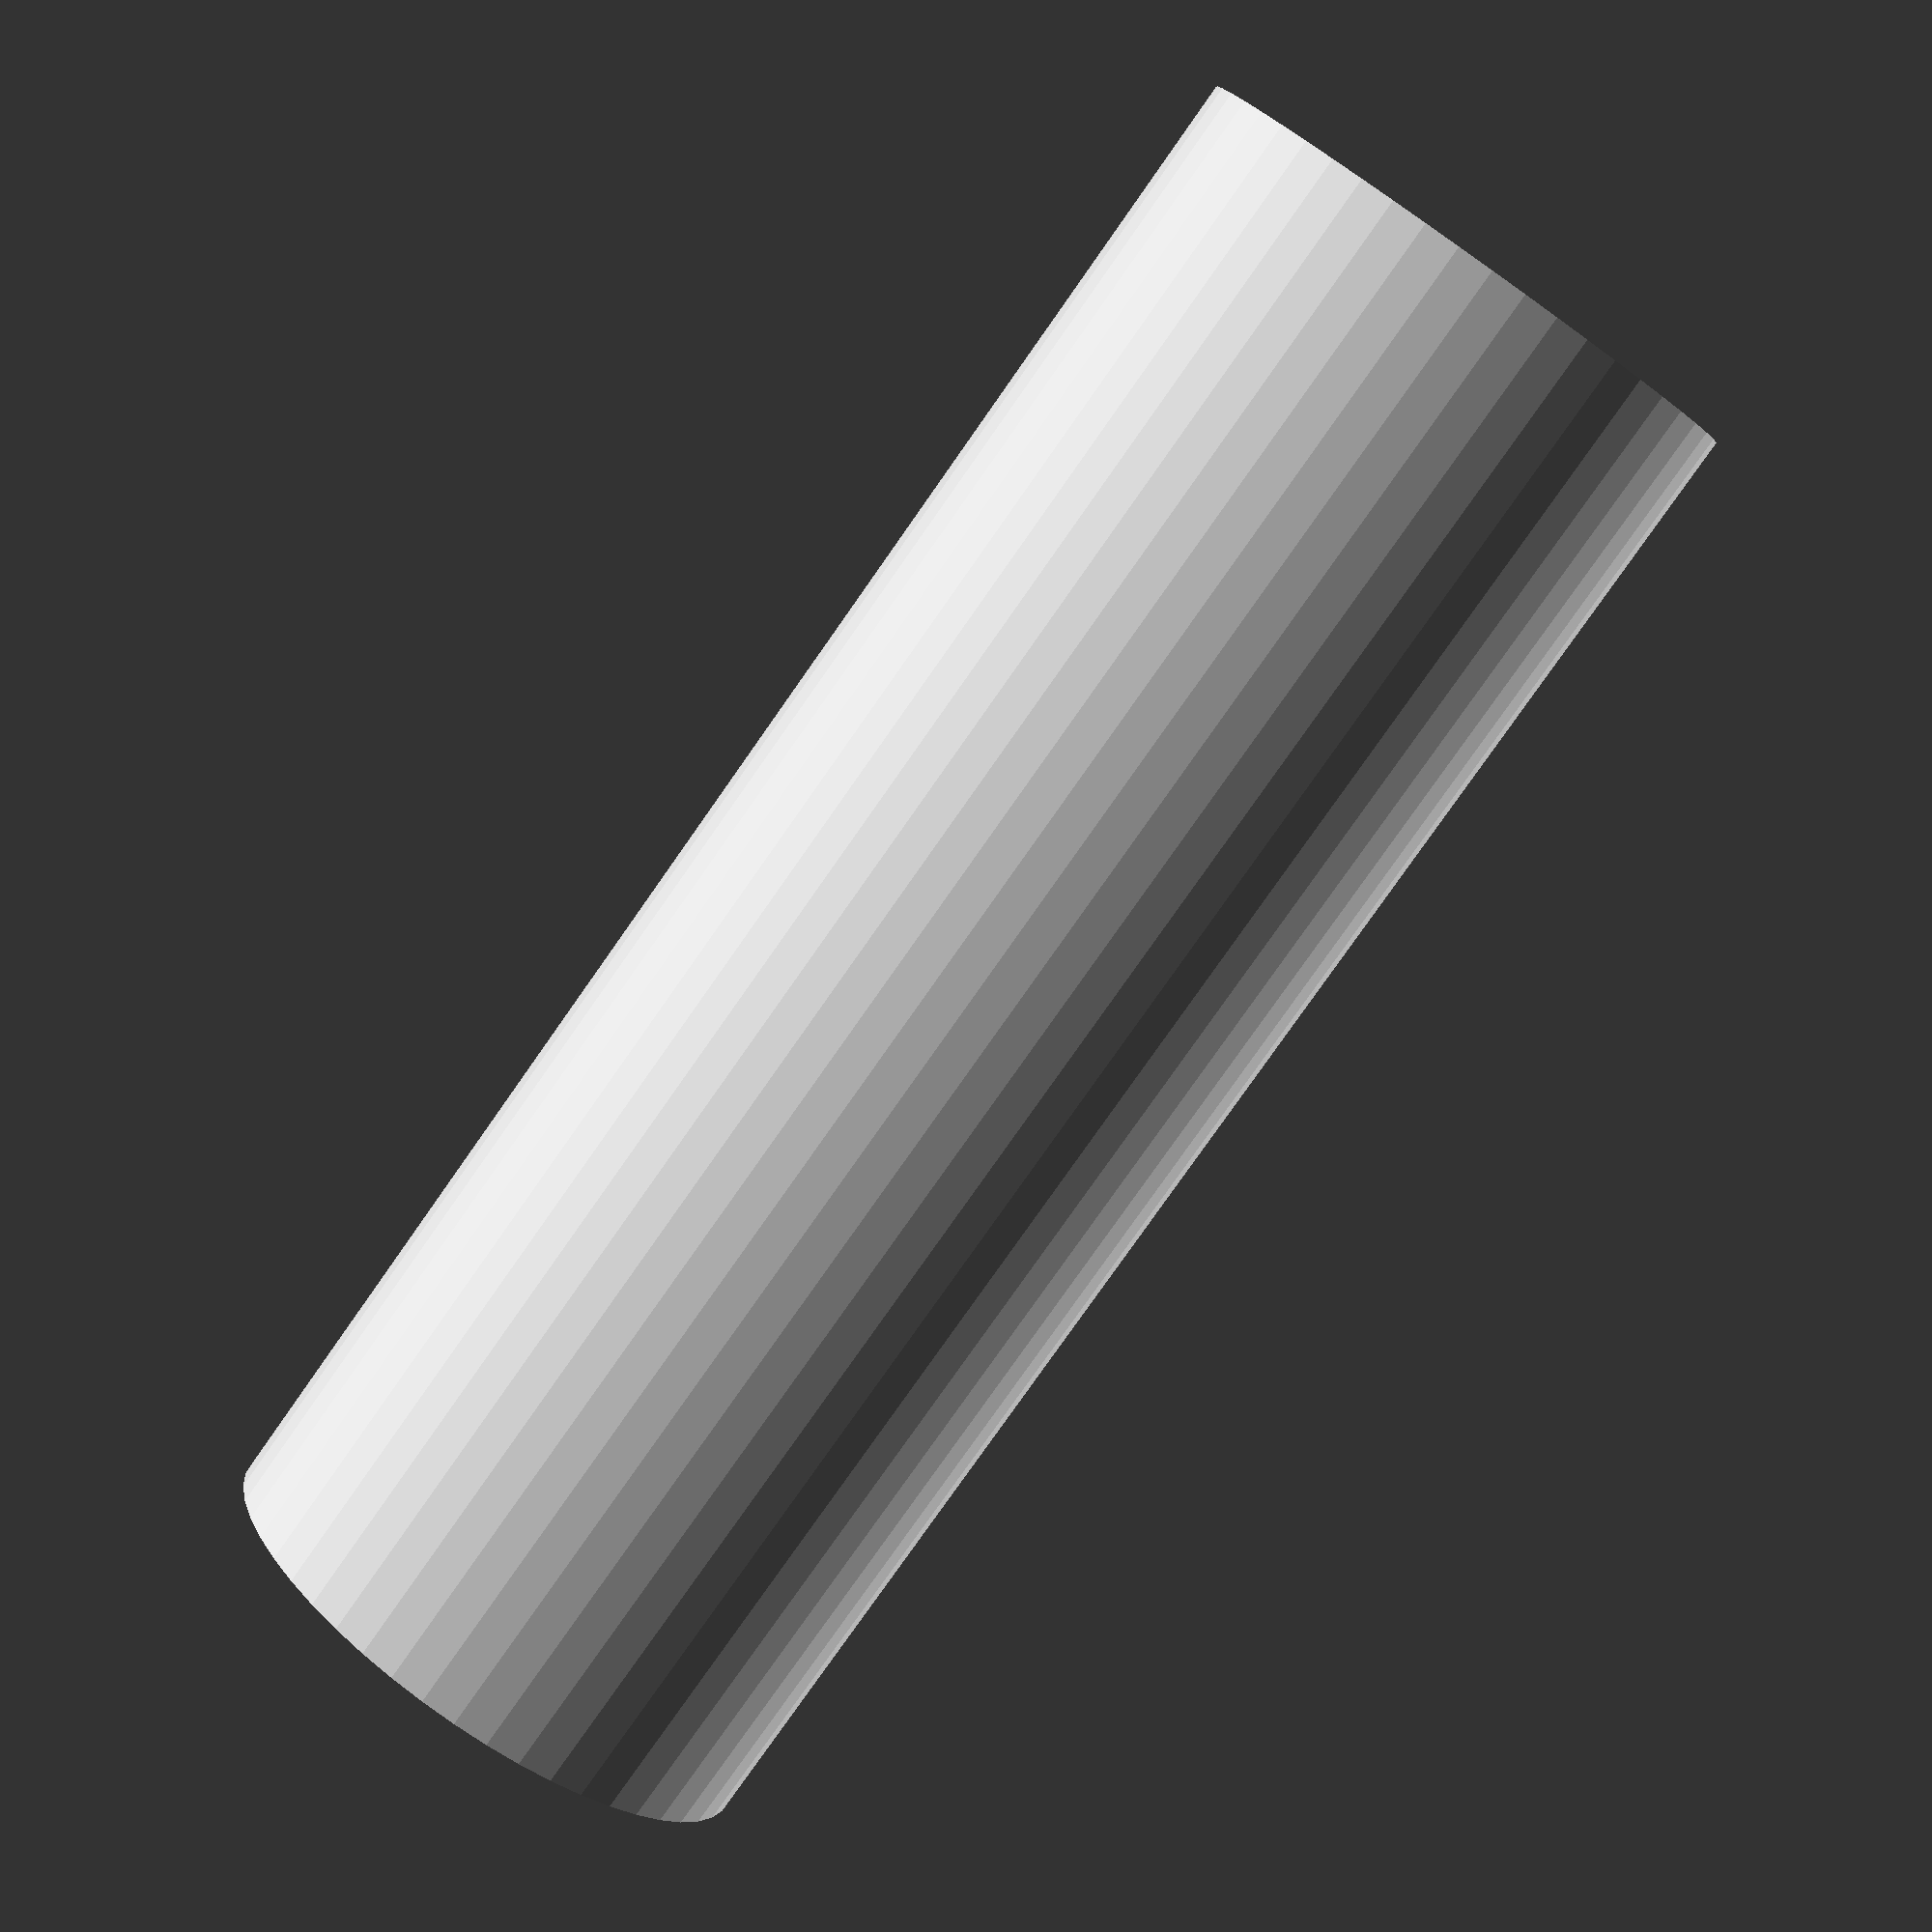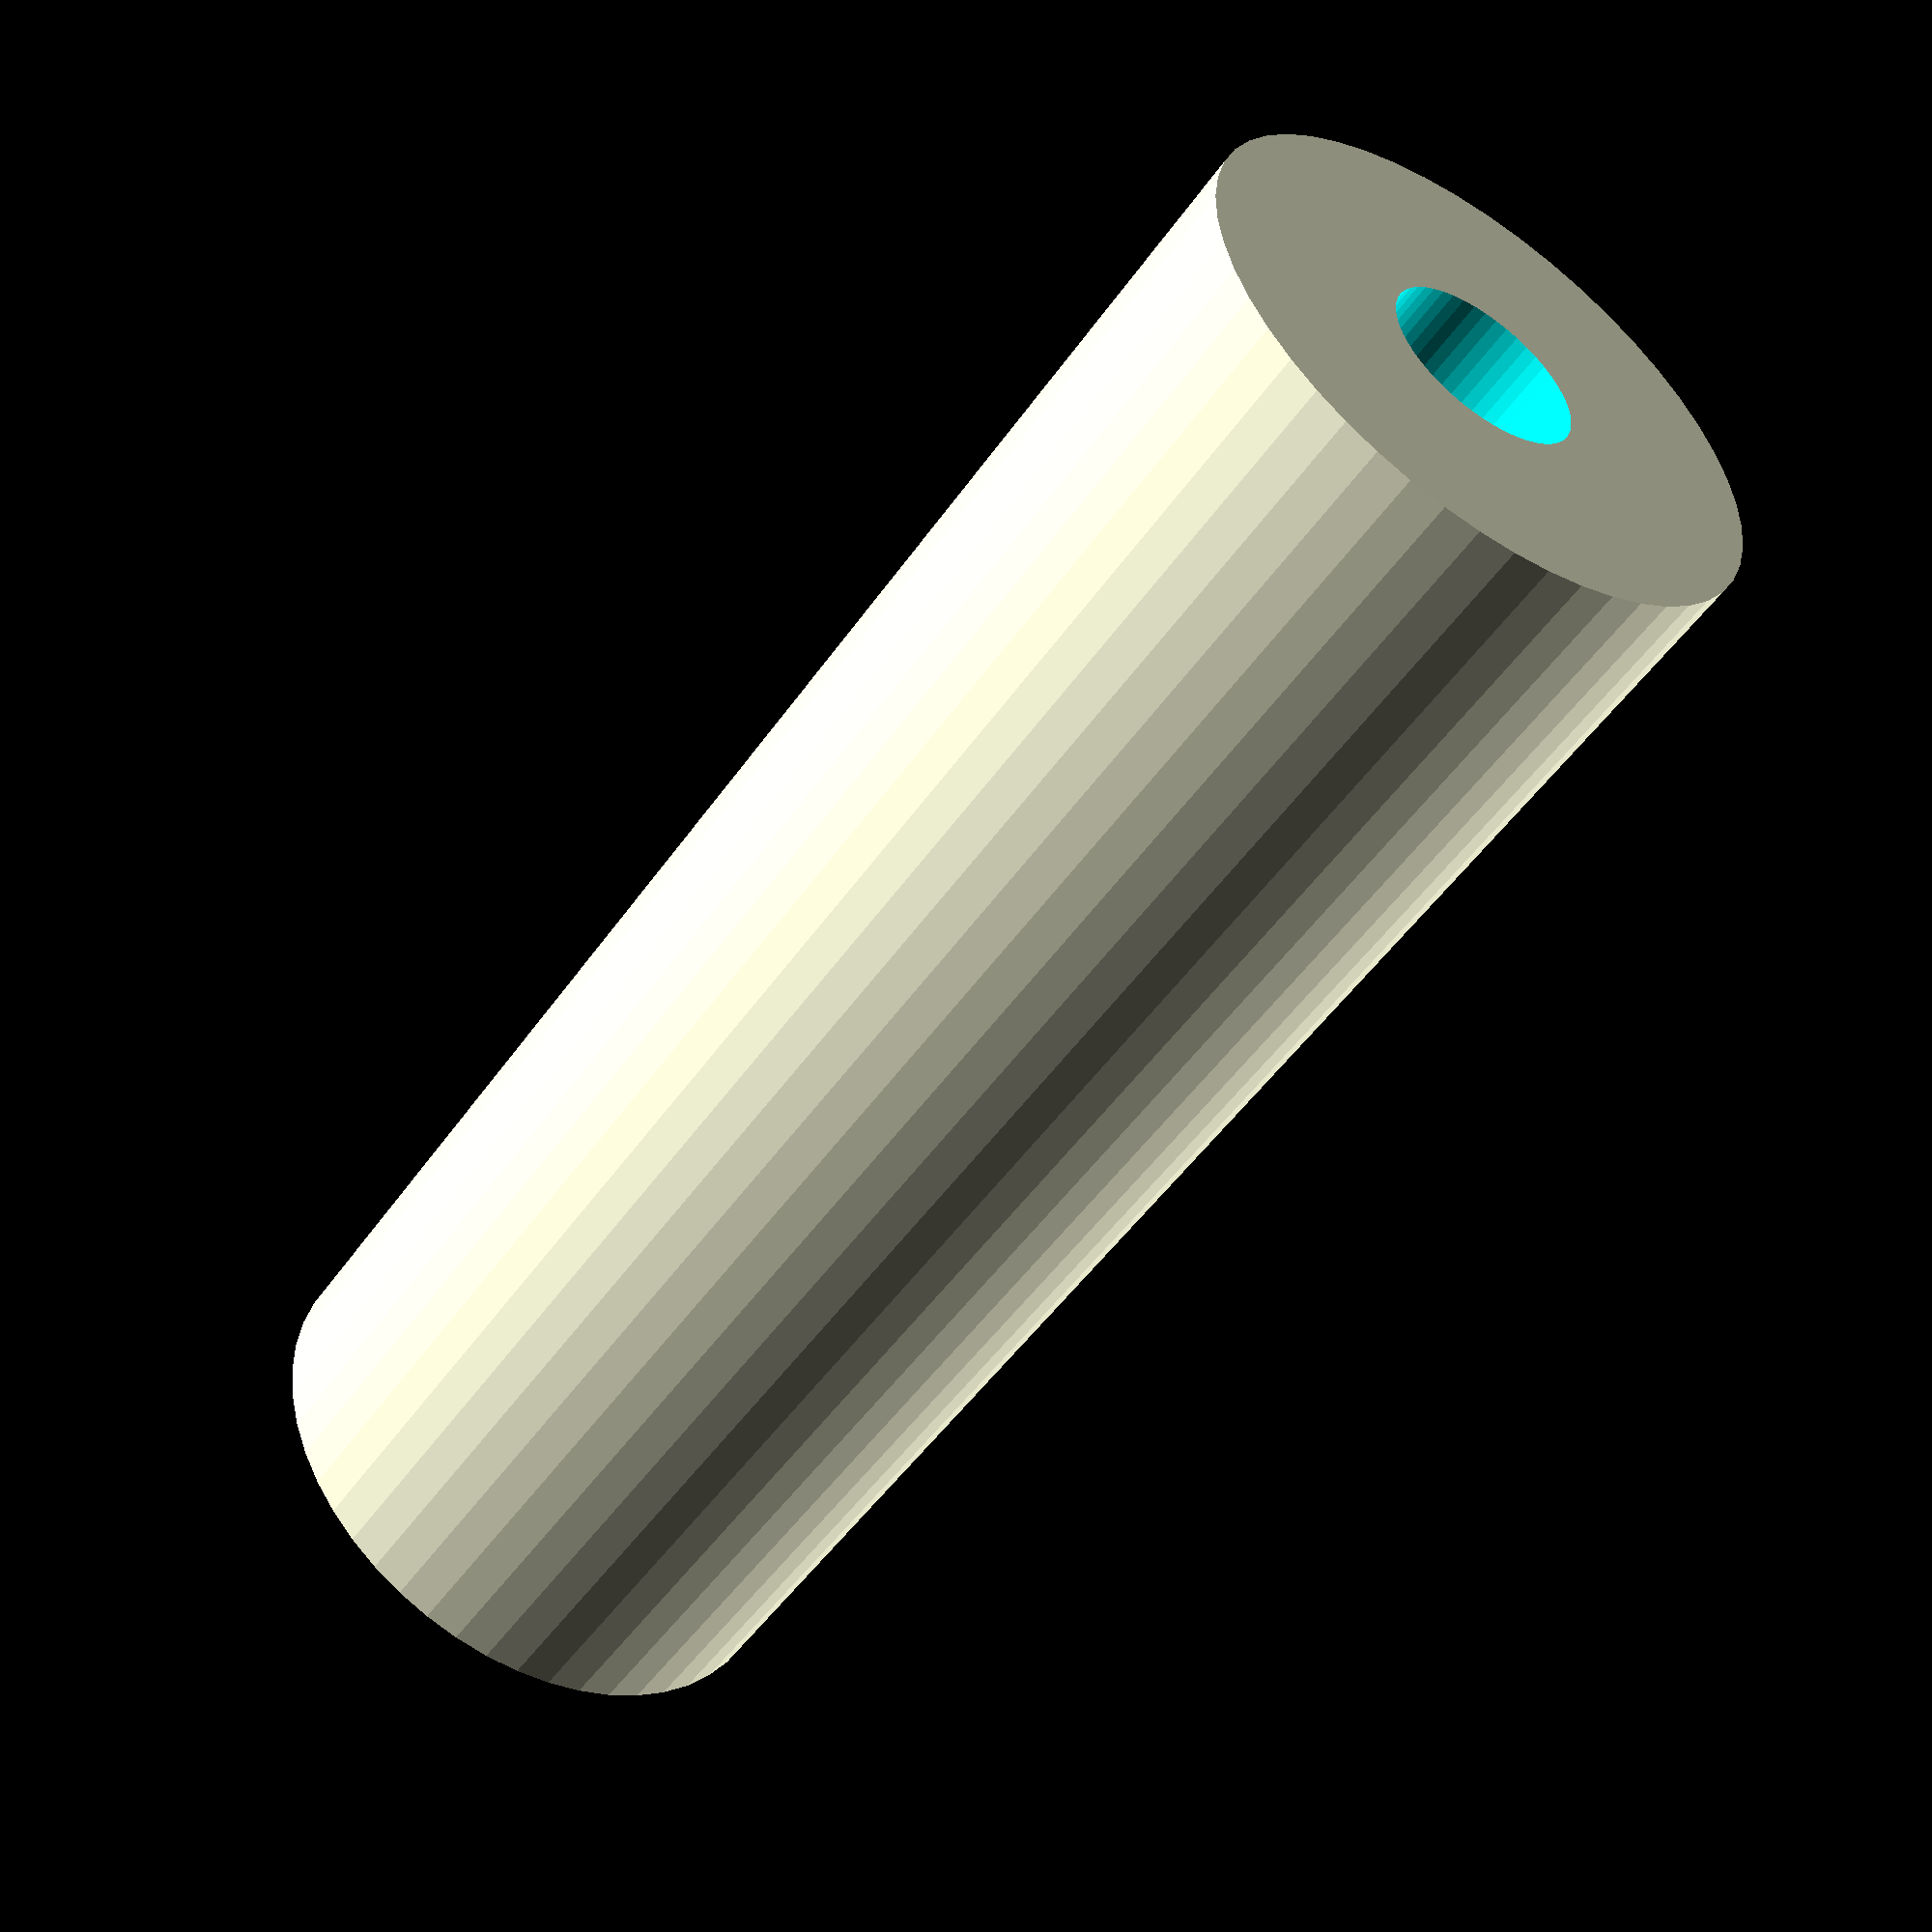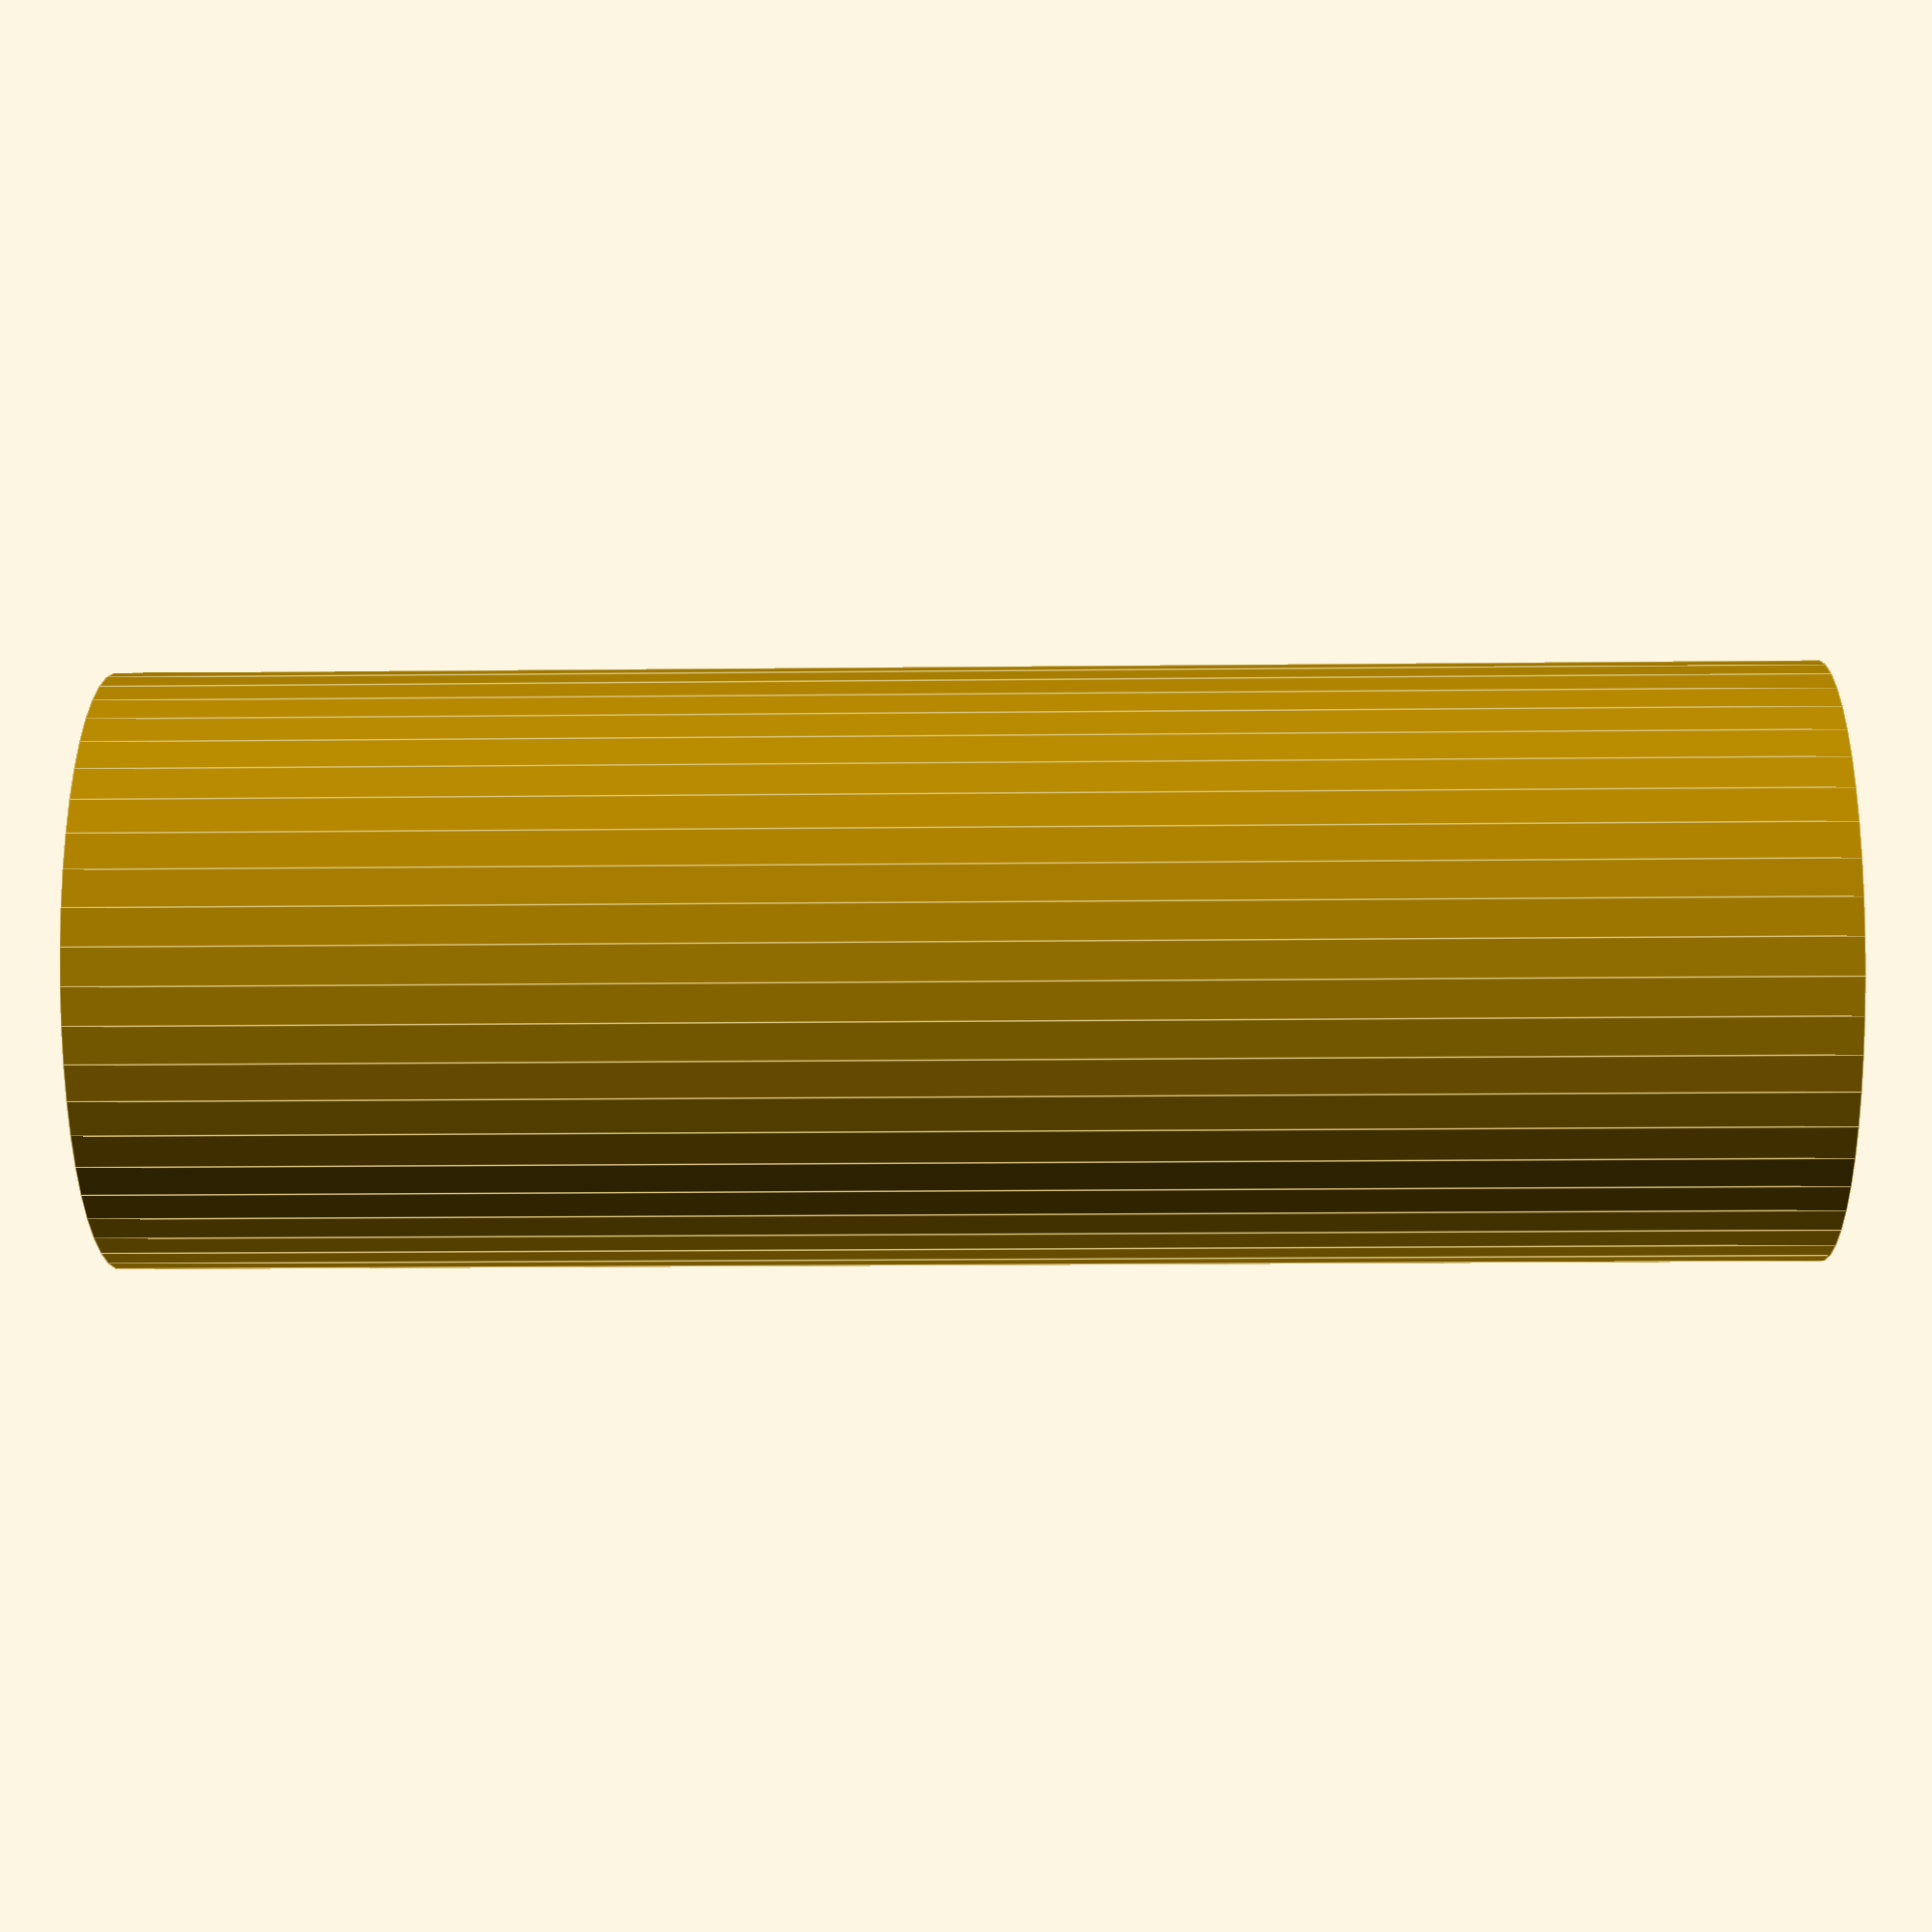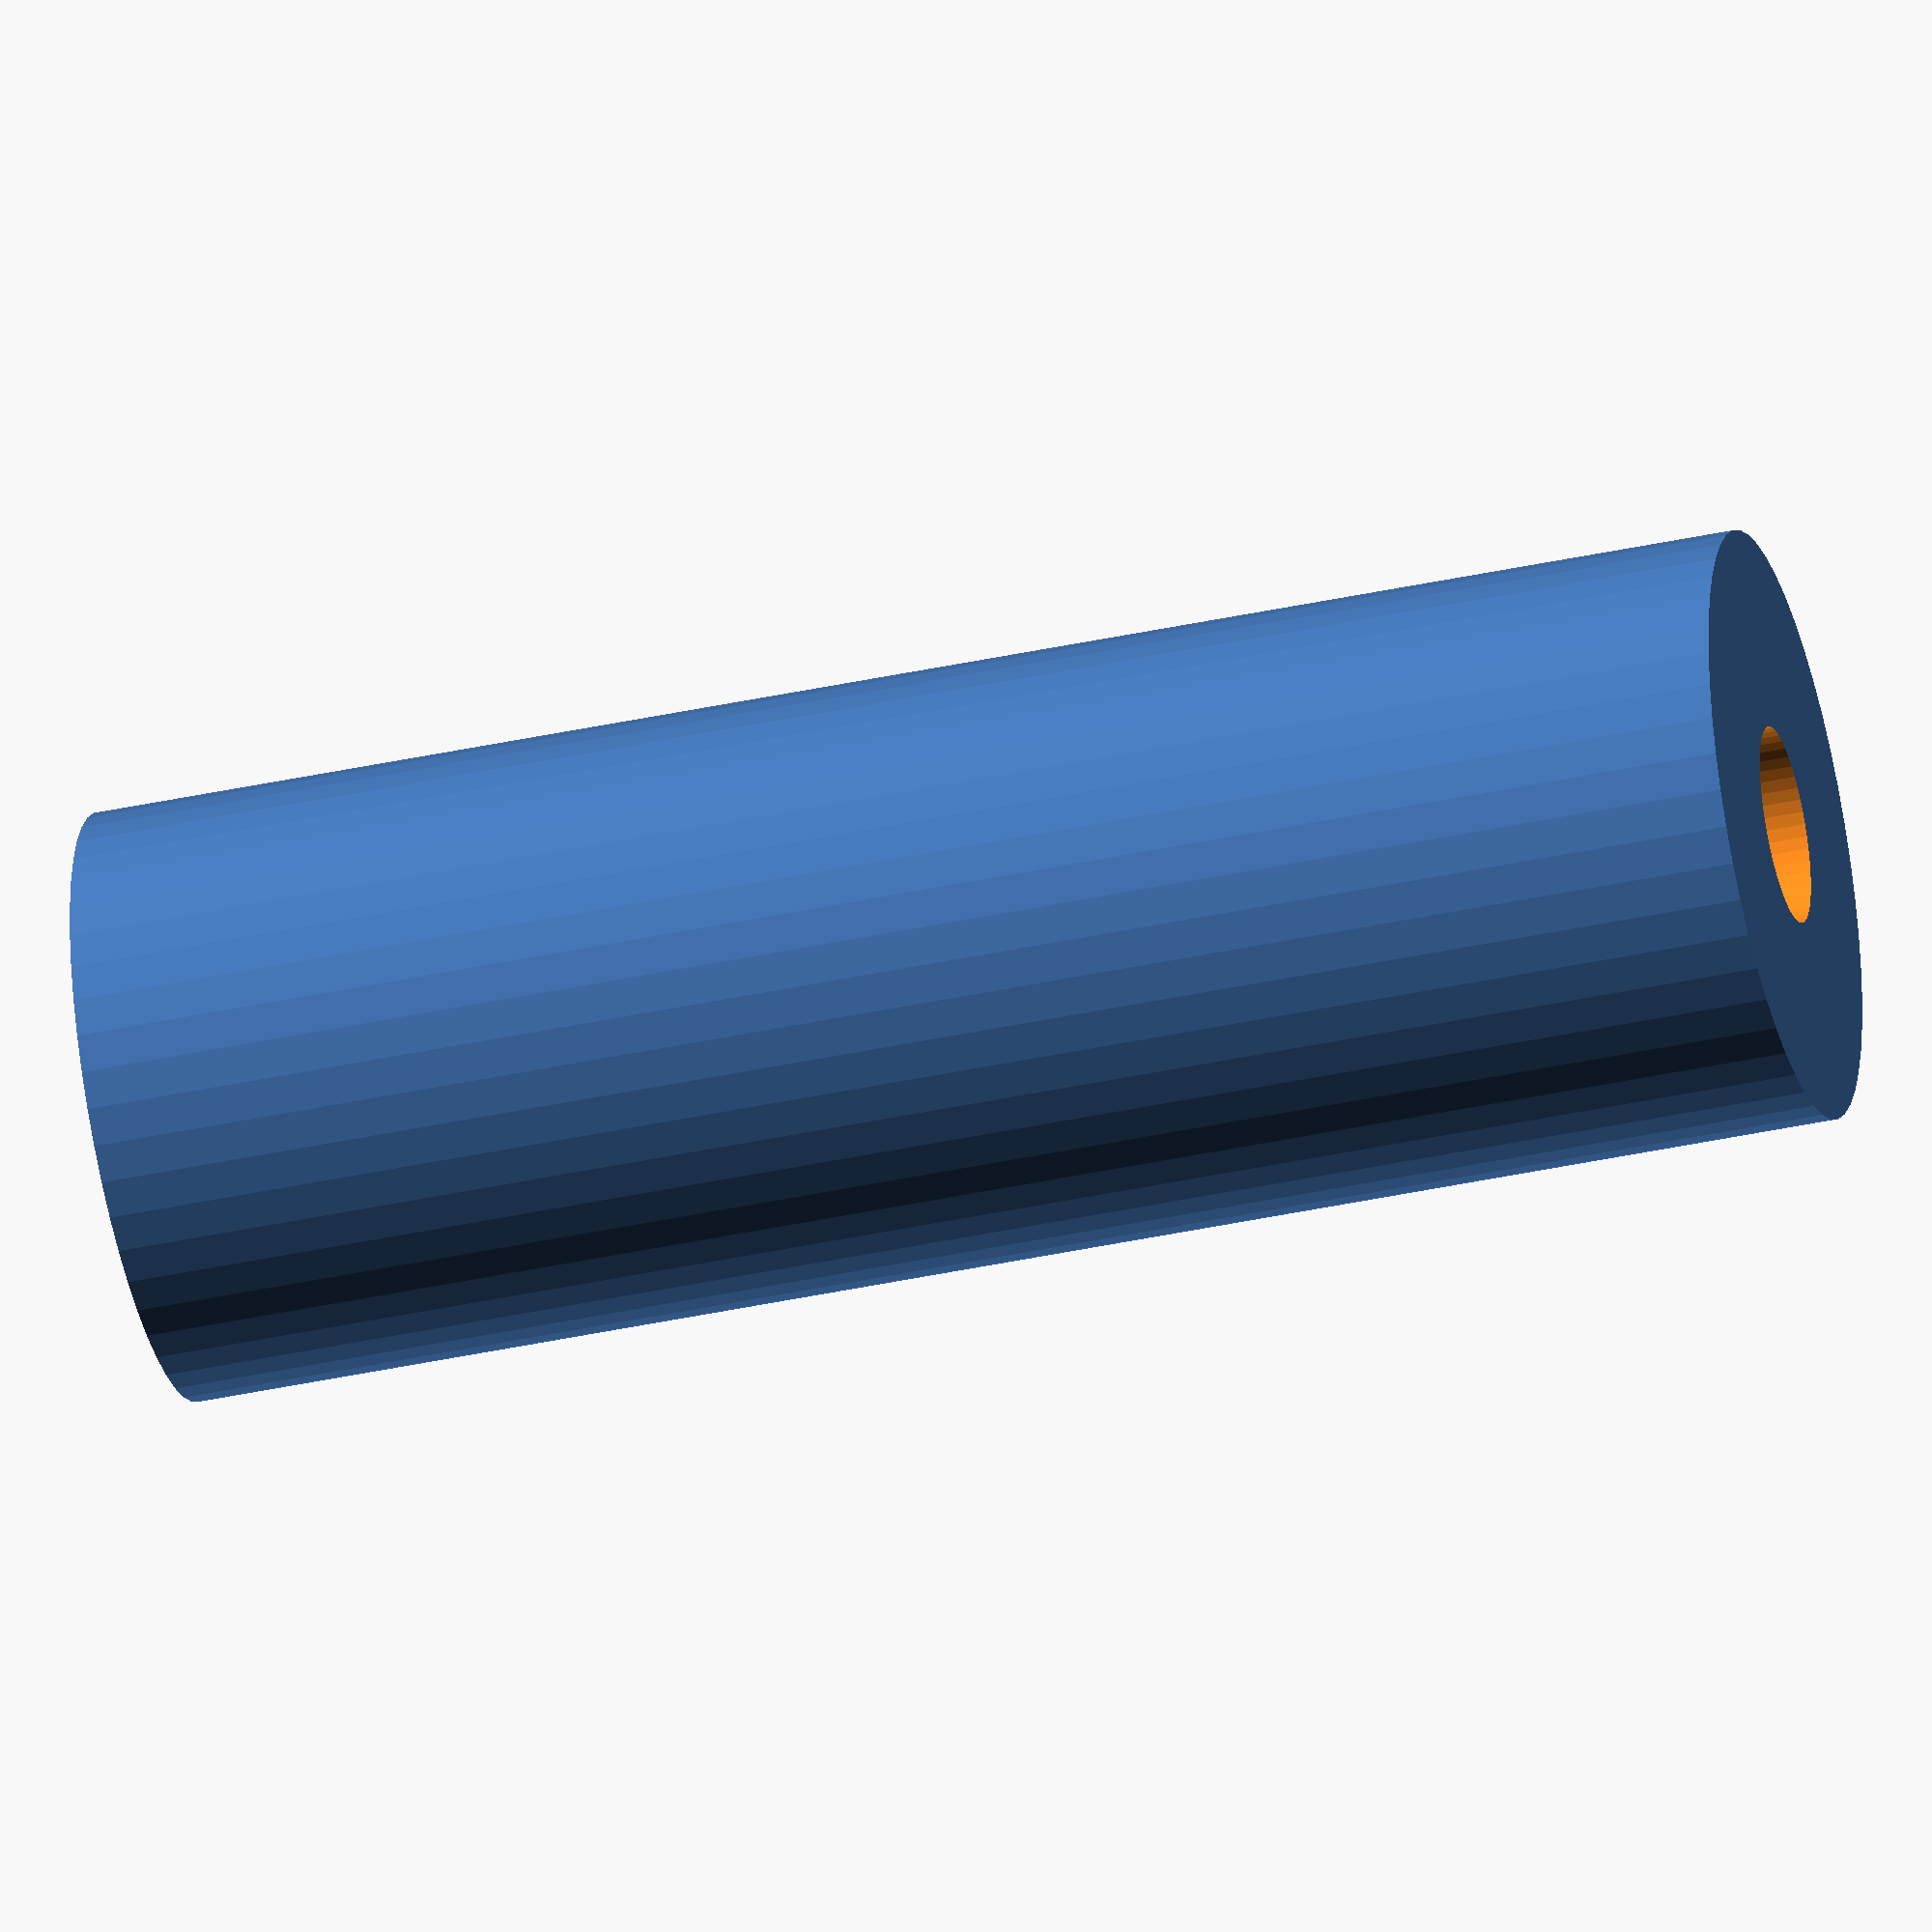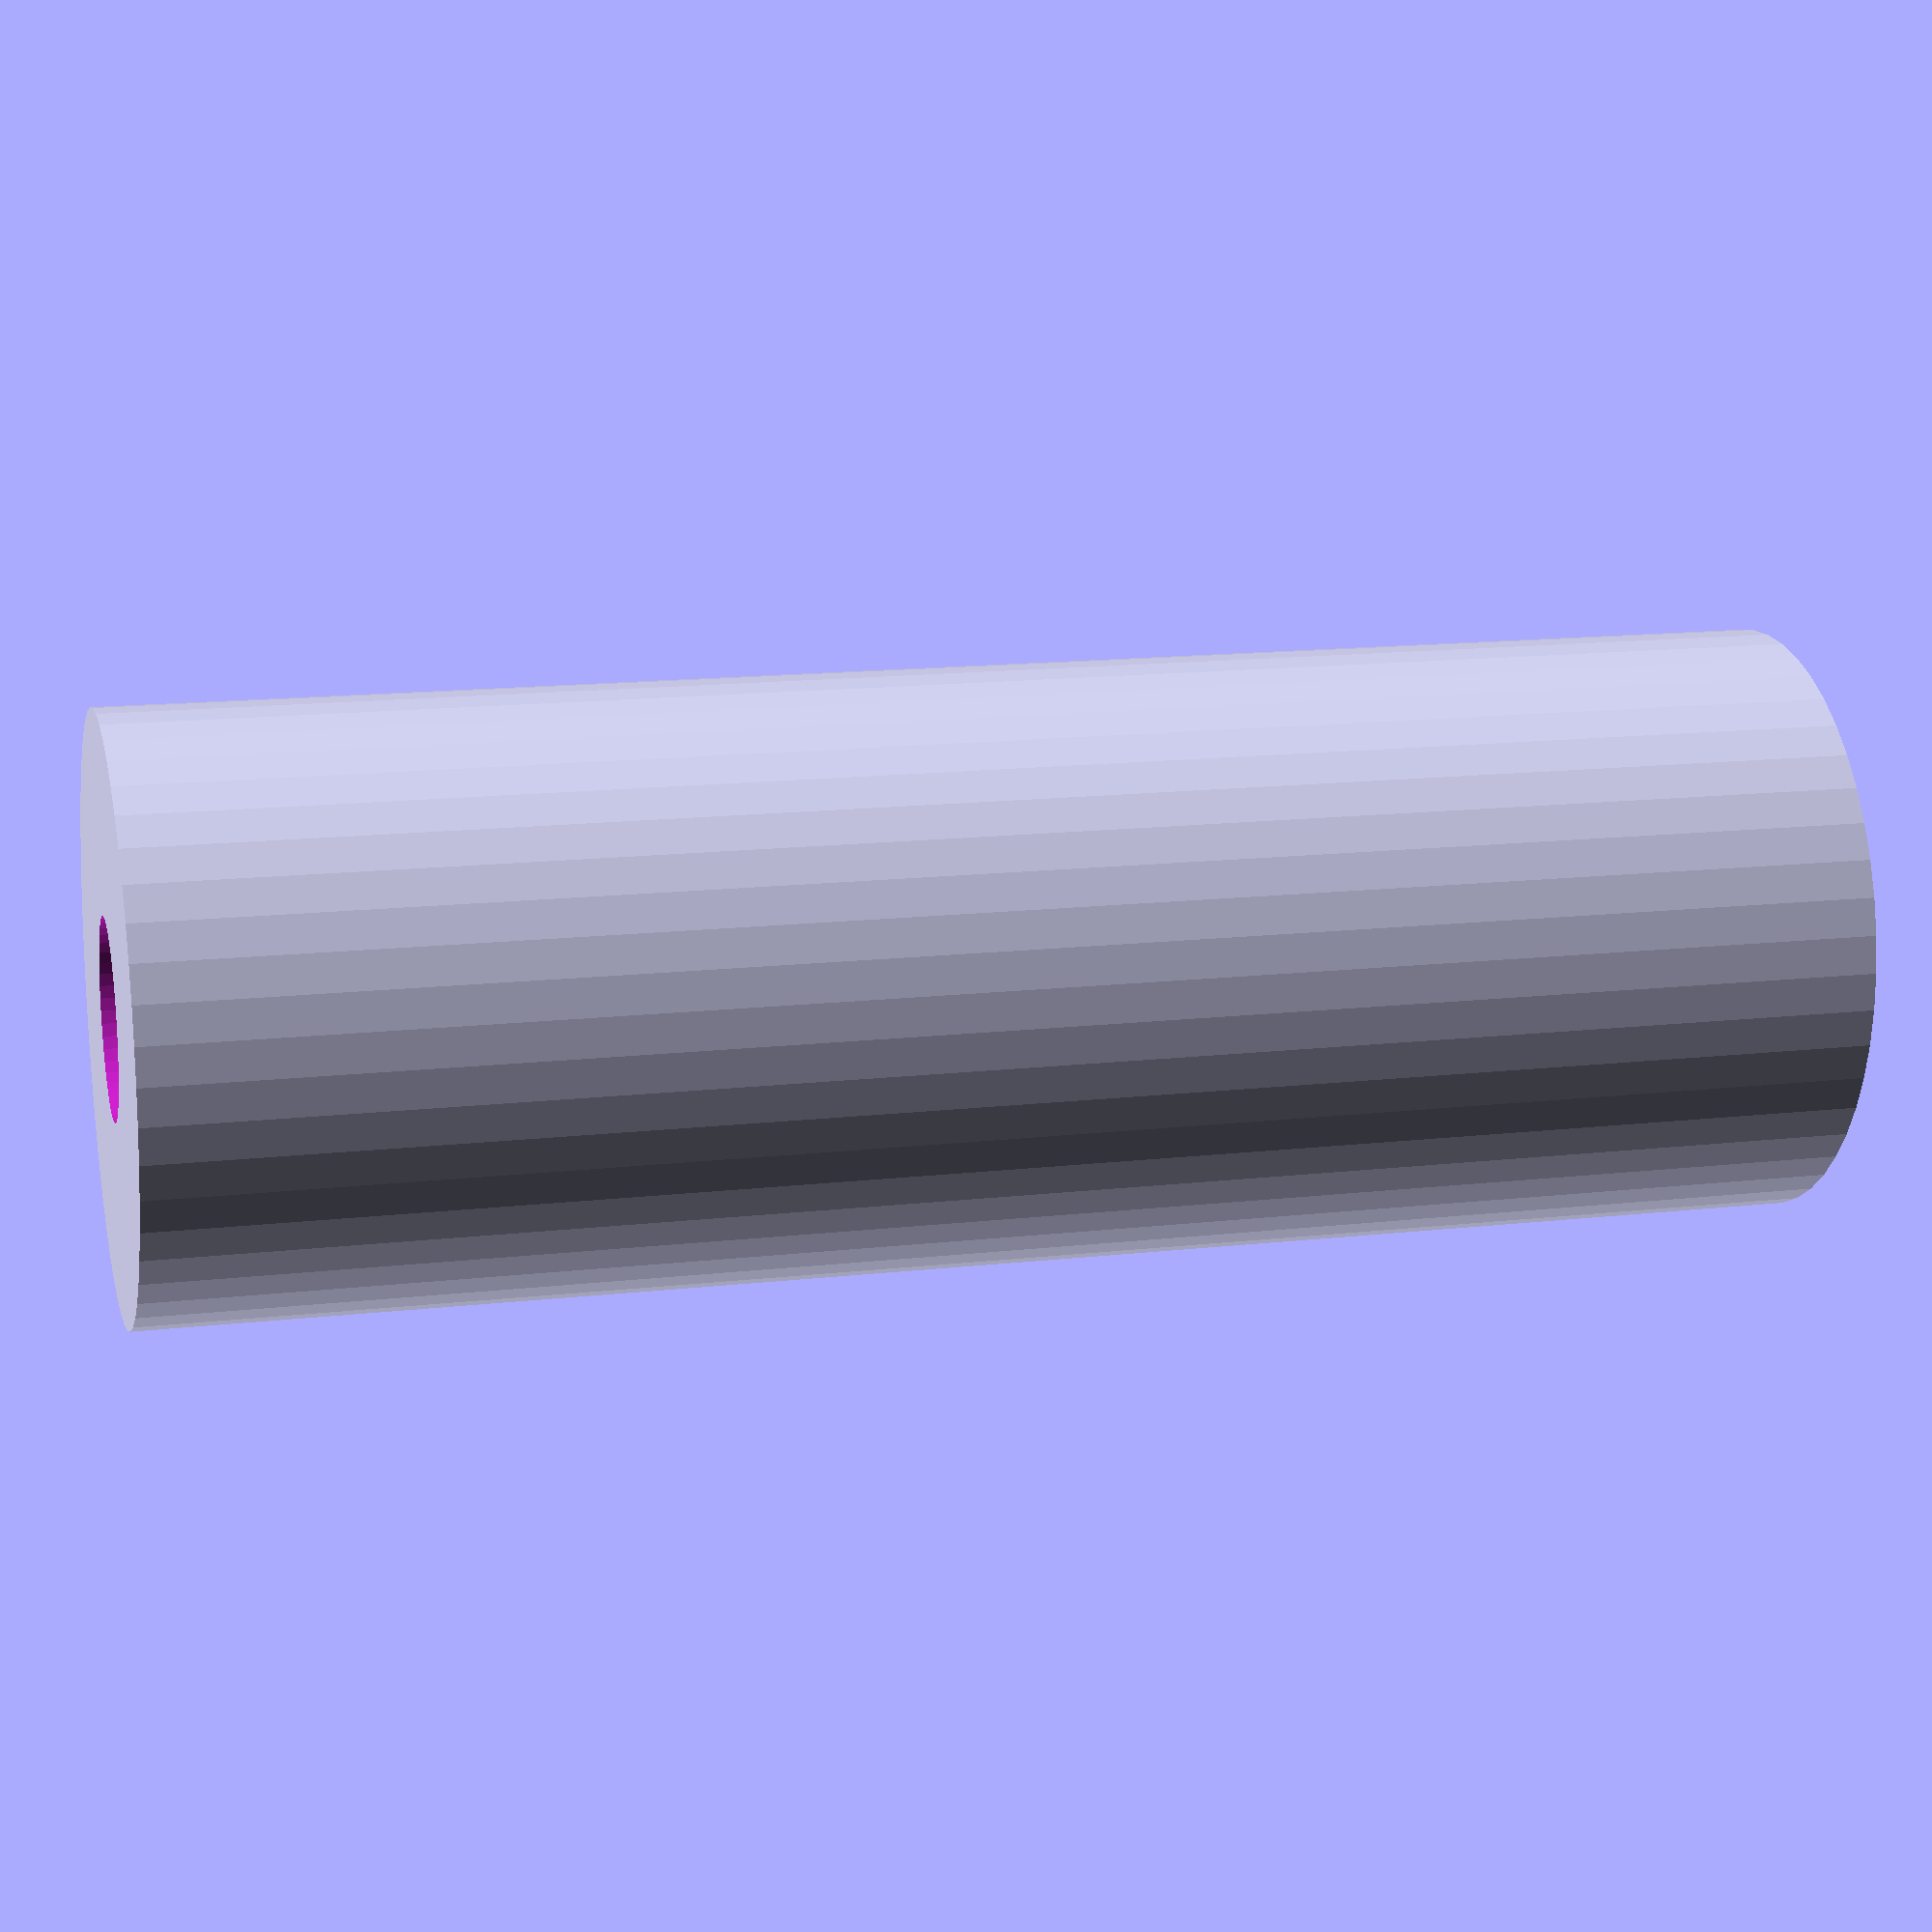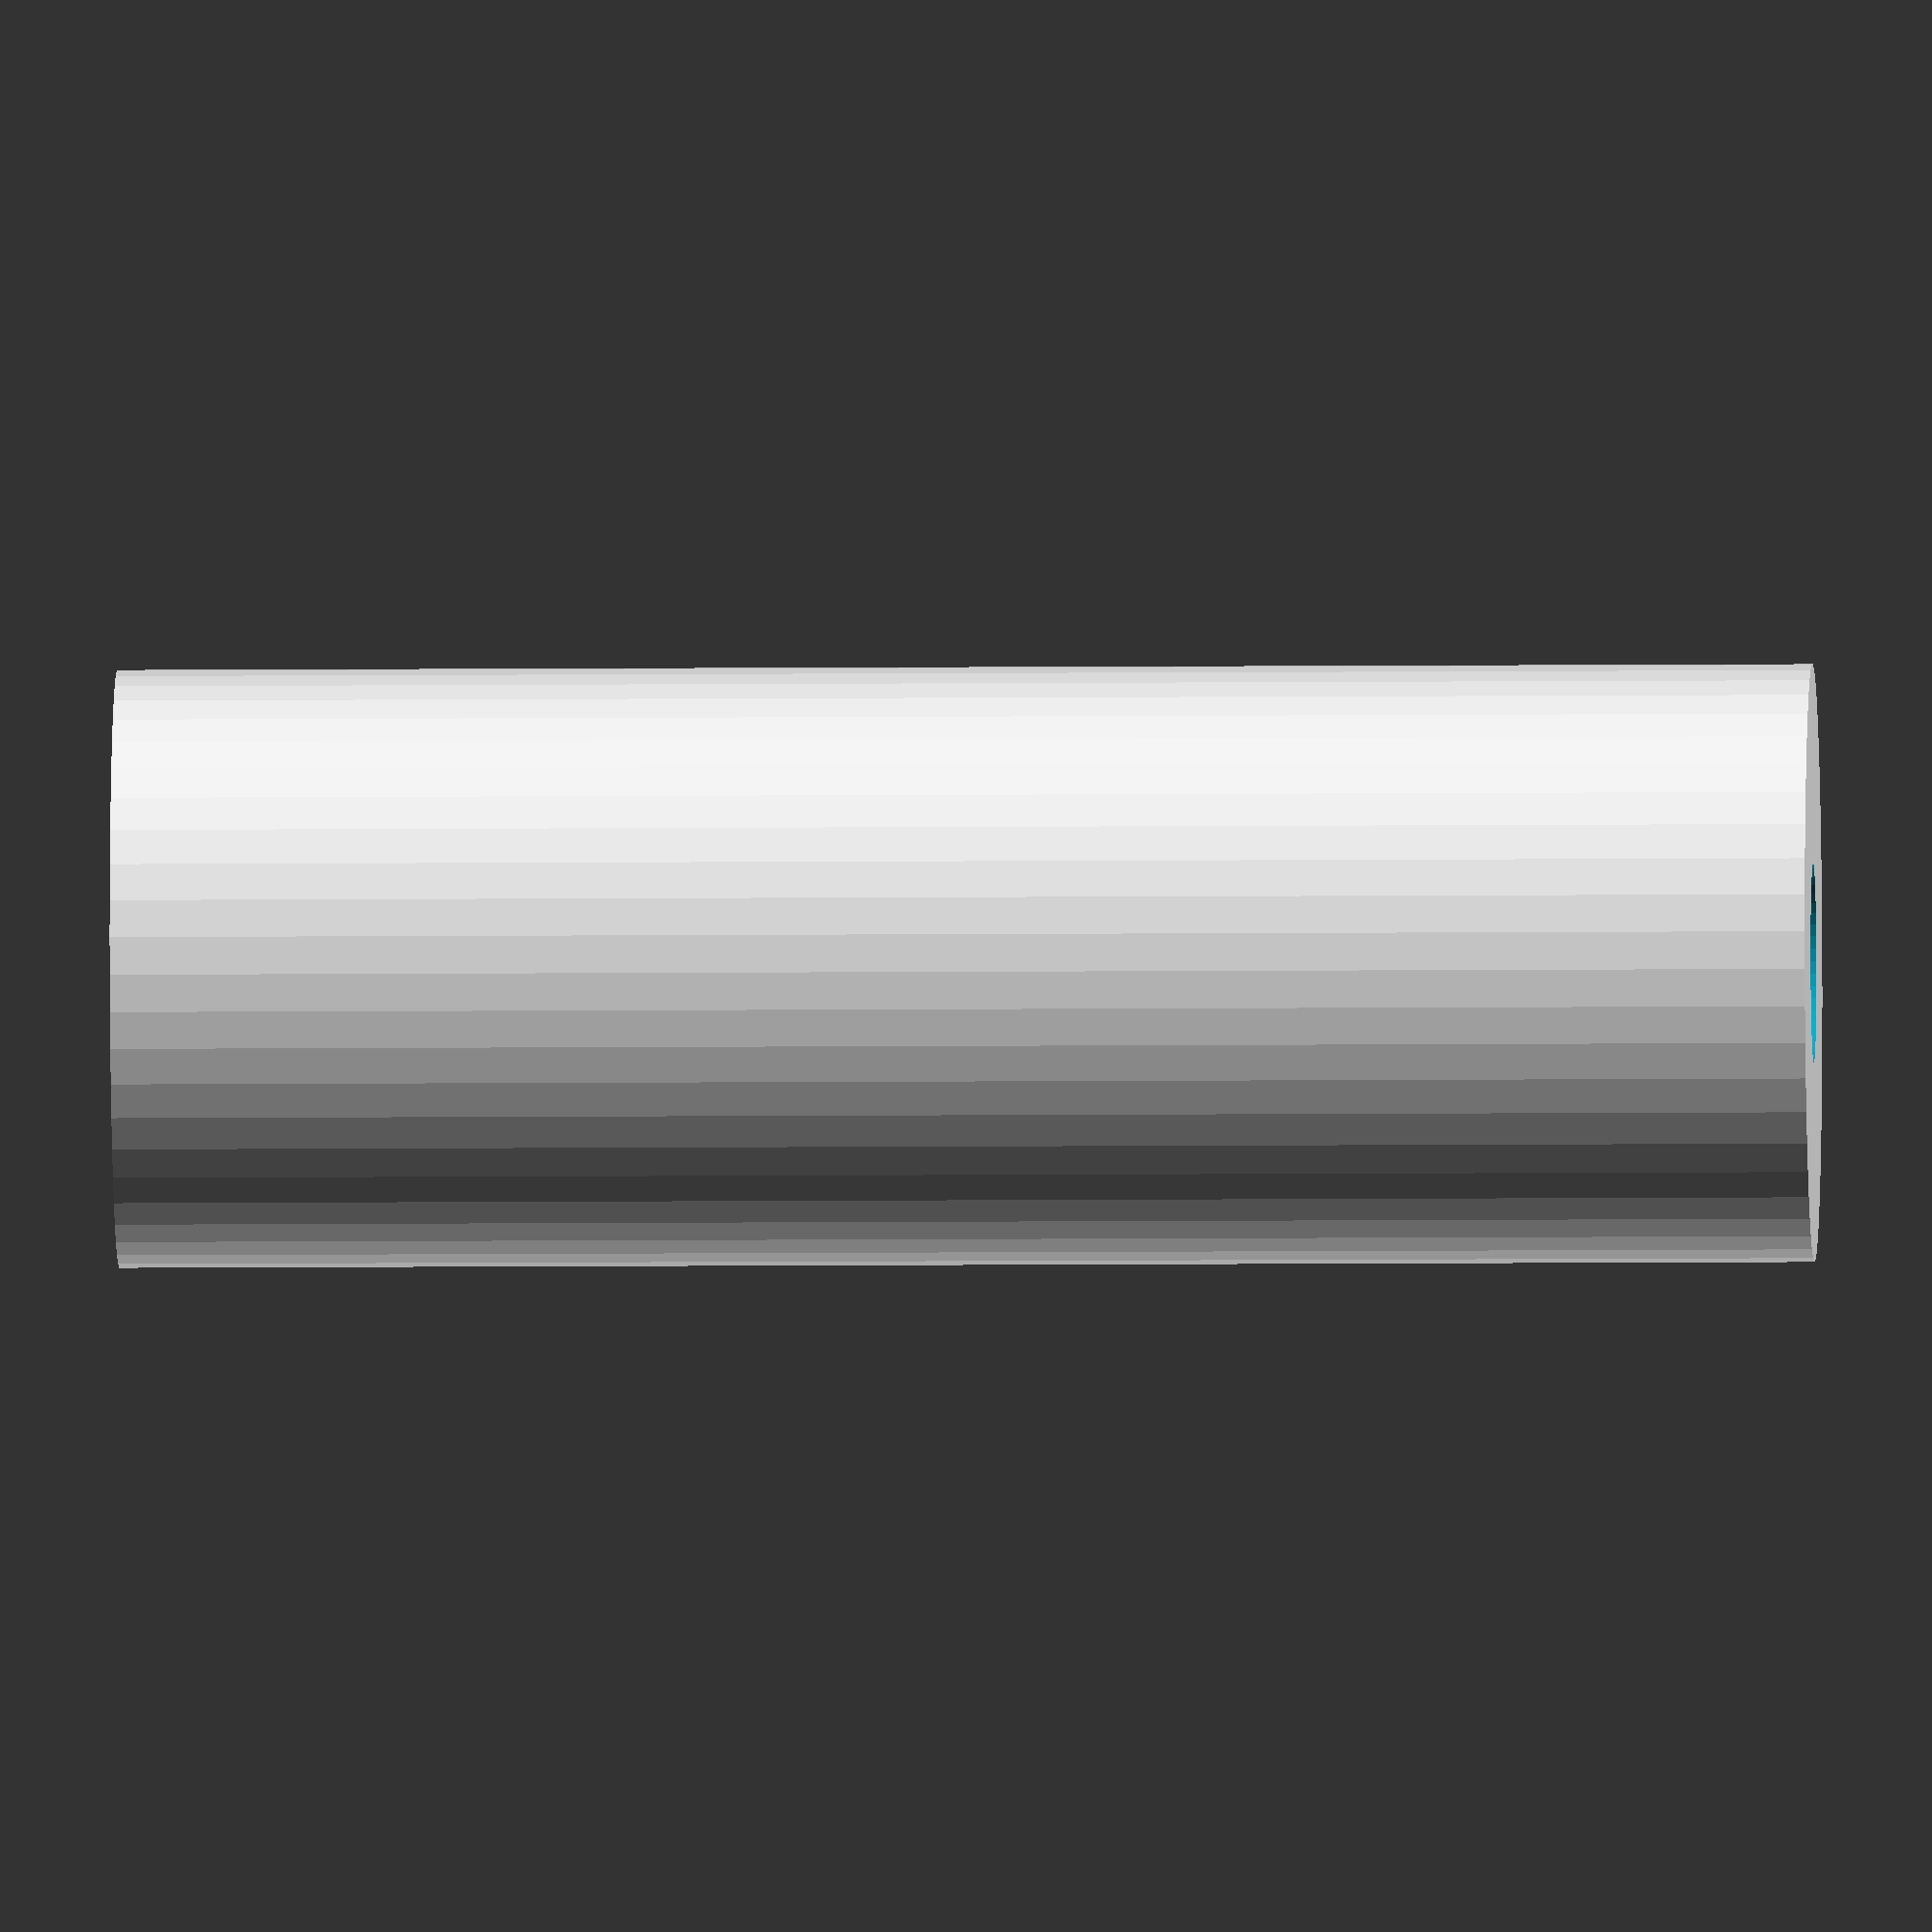
<openscad>
$fn = 50;


difference() {
	union() {
		translate(v = [0, 0, -42.5000000000]) {
			cylinder(h = 85, r = 15.0000000000);
		}
	}
	union() {
		translate(v = [0, 0, -100.0000000000]) {
			cylinder(h = 200, r = 5.0000000000);
		}
	}
}
</openscad>
<views>
elev=80.1 azim=213.8 roll=324.9 proj=p view=solid
elev=230.7 azim=83.2 roll=33.7 proj=p view=solid
elev=195.8 azim=46.2 roll=268.7 proj=p view=edges
elev=40.4 azim=47.0 roll=104.9 proj=o view=wireframe
elev=346.0 azim=257.0 roll=75.5 proj=p view=solid
elev=186.8 azim=187.9 roll=88.3 proj=o view=wireframe
</views>
